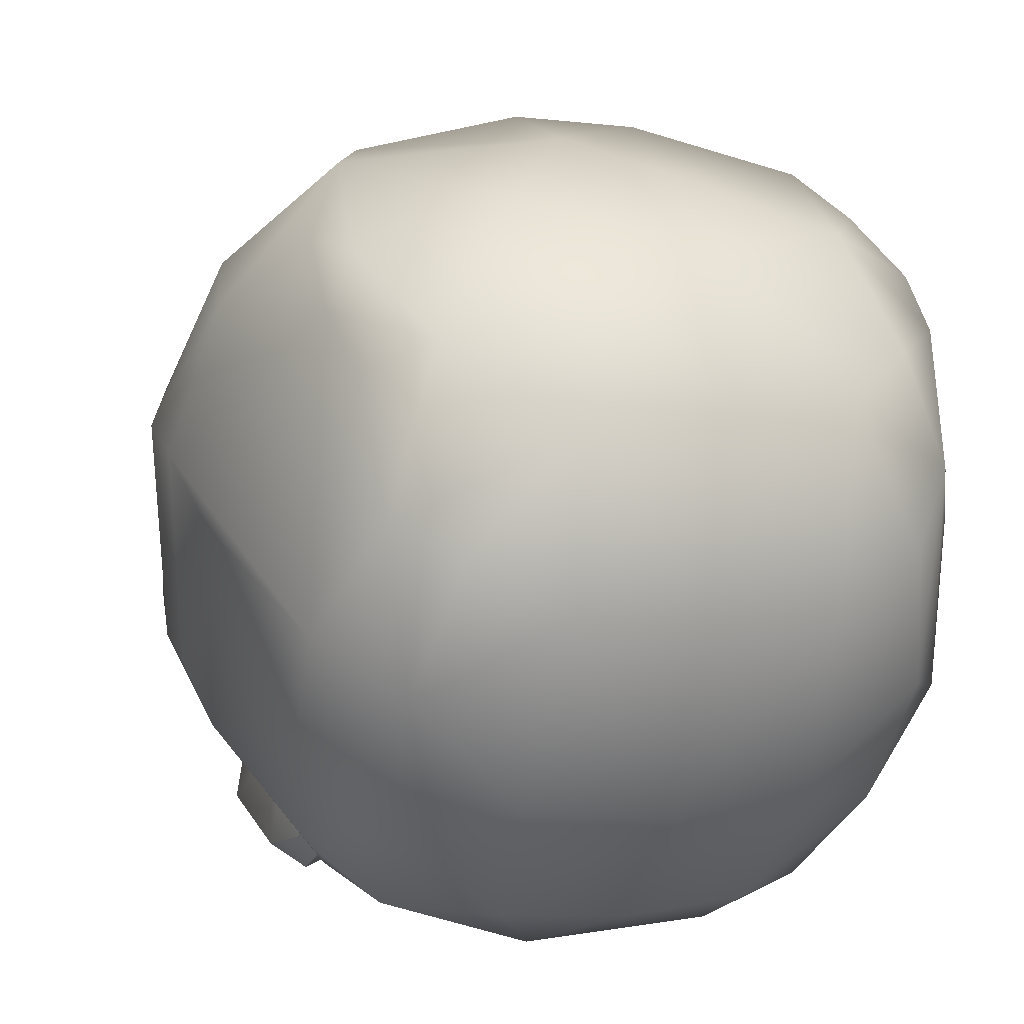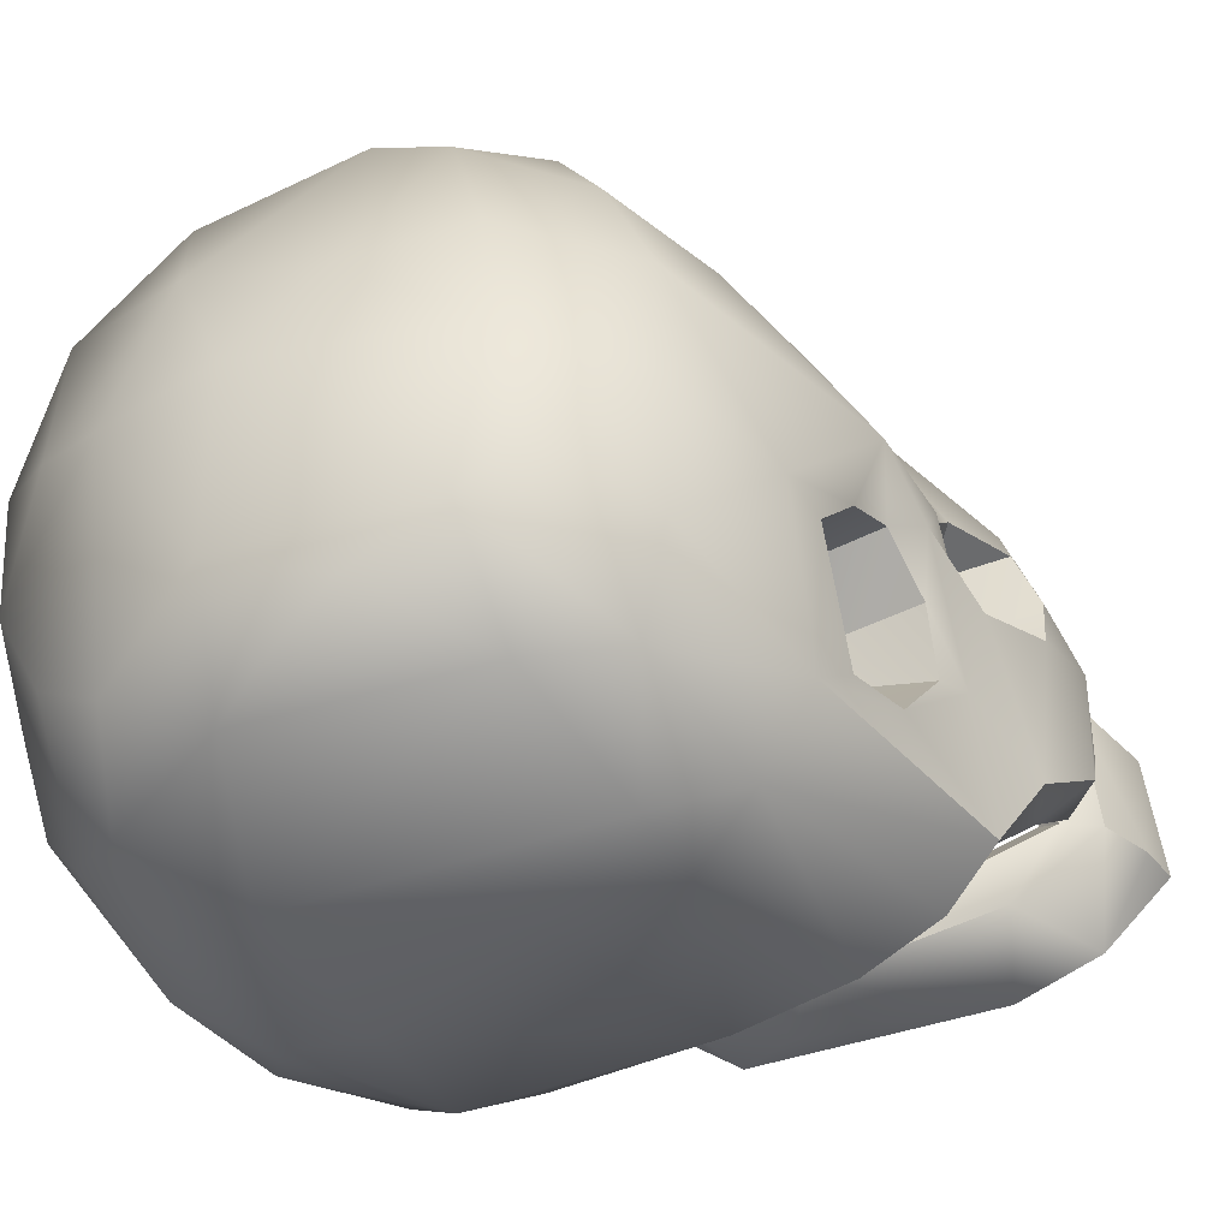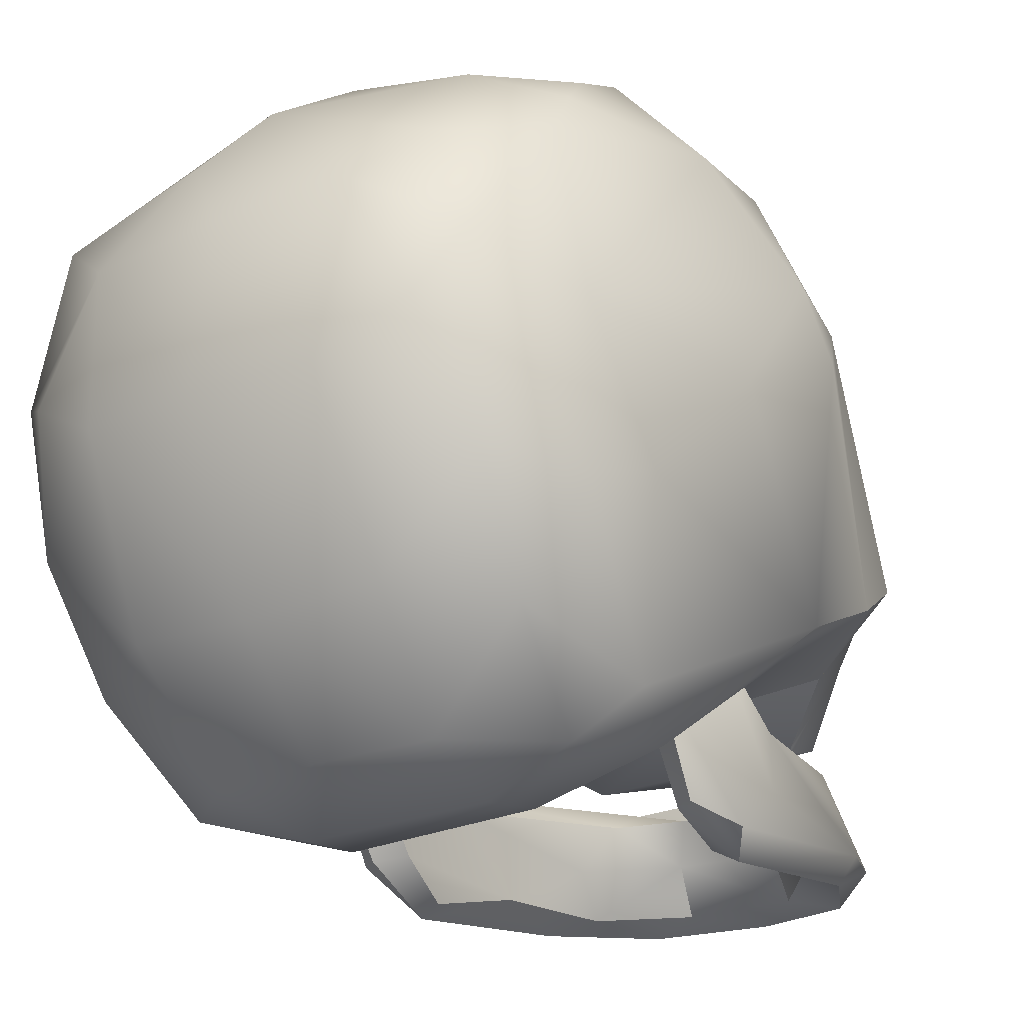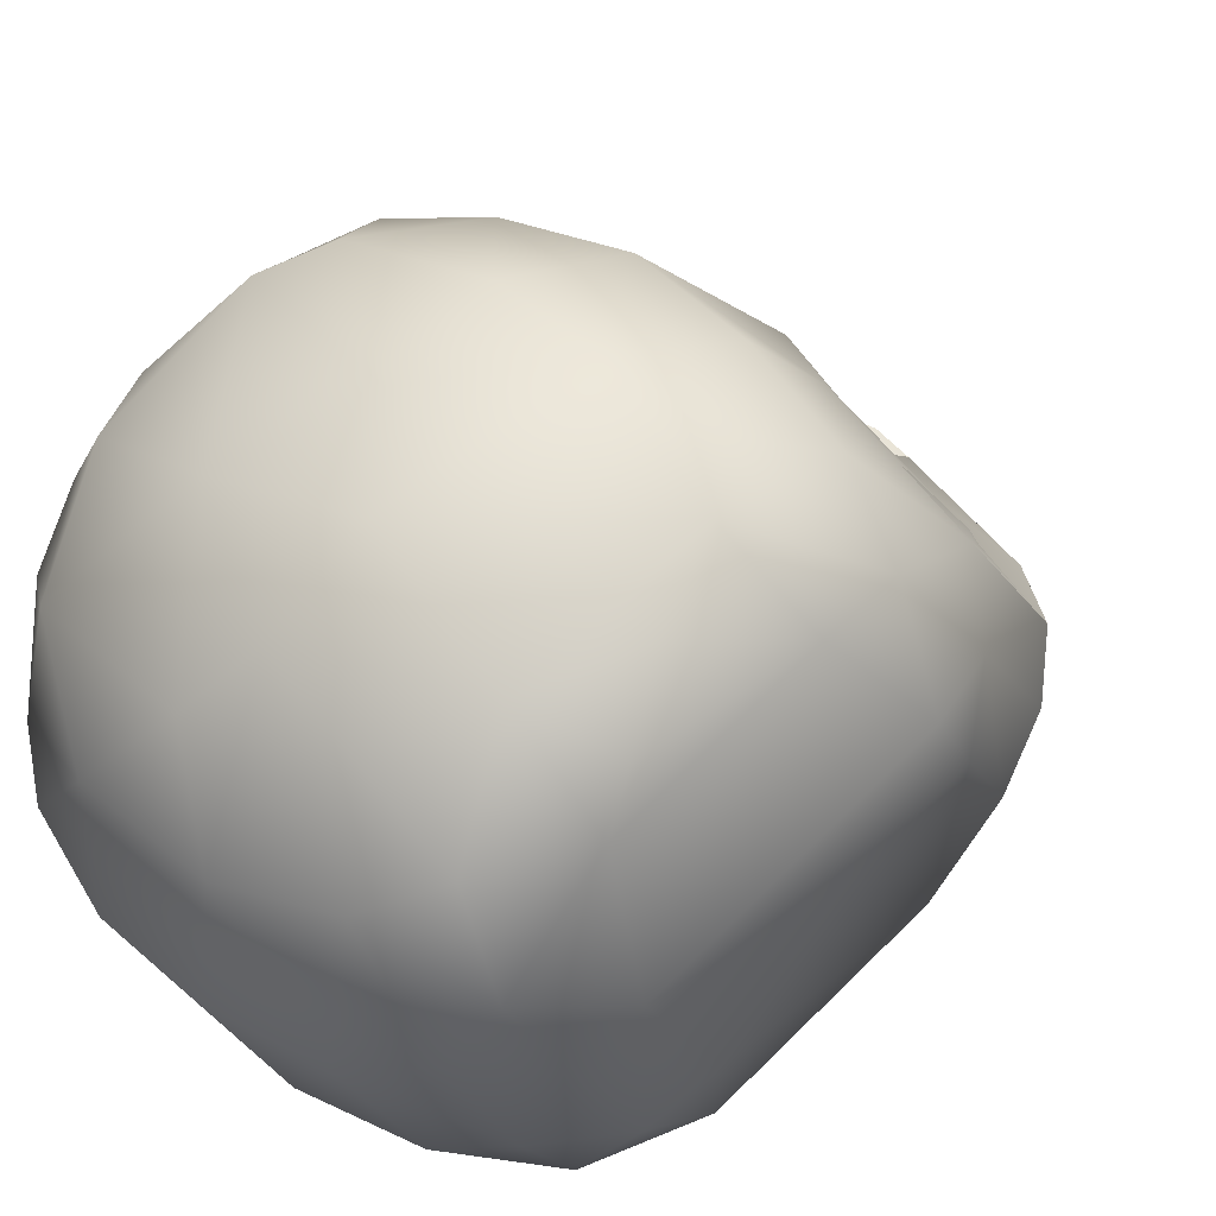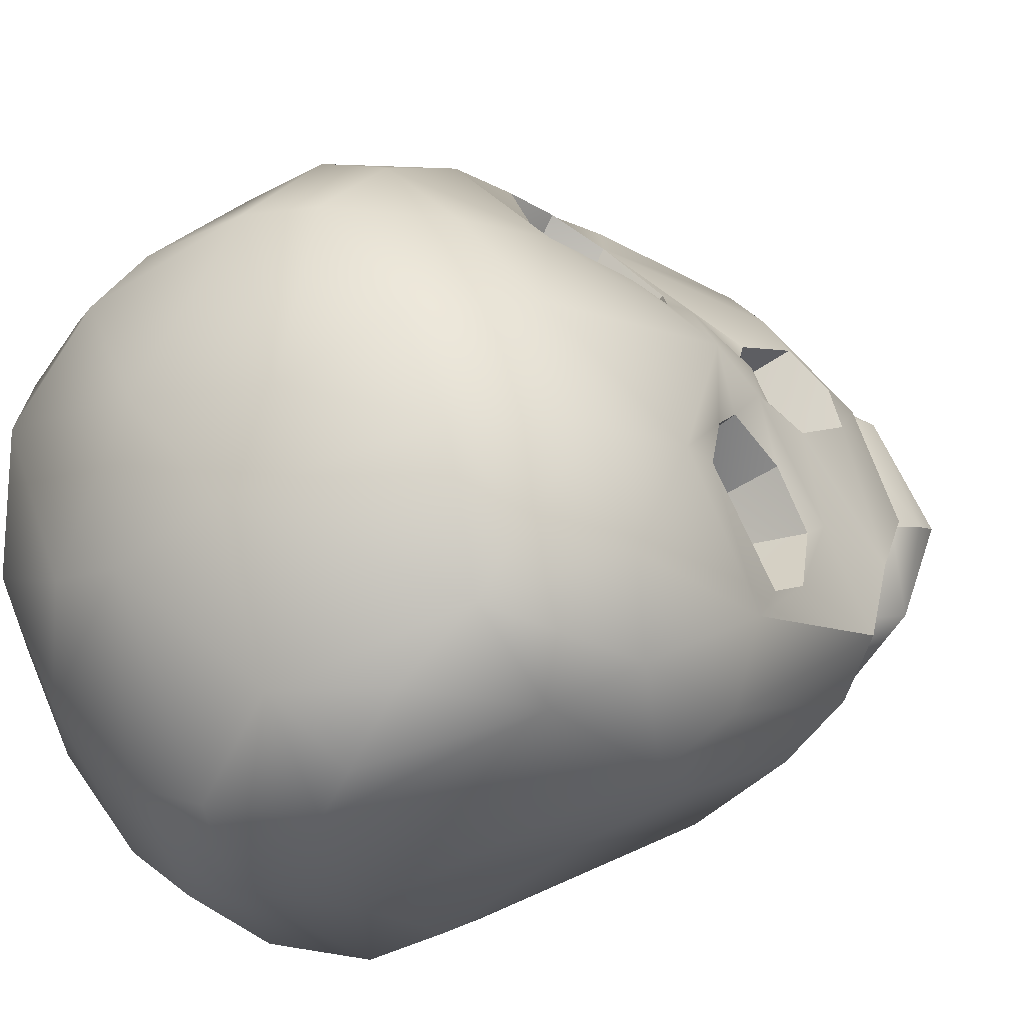
<metadata>
{"format":"obj","ext":"obj","renderer":"f3d","projection":"perspective","resolution":1024,"background":"white","views":[{"elev":3.4,"azim":-20.2,"up":"+Y"},{"elev":40.5,"azim":79.7,"up":"+Y"},{"elev":-23.1,"azim":34.4,"up":"+Y"},{"elev":42.4,"azim":39.3,"up":"+Y"},{"elev":60.1,"azim":61.3,"up":"+Y"}]}
</metadata>
<code>
o Skull
v -0.1218 0.2487 -0.1149
v 0.01001 0.3179 -0.1134
v -0.1575 0.04353 0.1244
v -0.183 0.09642 0.00889
v -0.05422 -0.003589 0.09466
v -0.184 0.163 -0.1092
v -0.05565 0.1259 -0.1308
v -0.03254 0.1108 -0.2152
v -0.132 0.1585 -0.1606
v -0.07391 0.1807 0.3054
v -0.08062 0.07678 0.2515
v -0.1711 0.3341 0.2056
v -0.2186 0.256 0.05531
v -0.07348 0.3655 -0.04798
v -0.1812 0.1116 0.1803
v -0.07034 0.0113 0.1907
v -0.184 0.363 0.04174
v -0.2045 0.2916 -0.009912
v -0.05742 0.09706 -0.03448
v -0.1365 0.4163 0.112
v -0.1575 0.2282 0.2655
v -0.074 0.421 0.009496
v -0.1663 0.373 0.16
v -0.07201 0.3944 0.2126
v -0.02043 0.4304 0.1472
v -0.02413 0.3311 0.2866
v -0.08111 0.1179 -0.2048
v -0.01264 0.2425 -0.1475
v -0.02611 0.203 -0.1953
v -0.05871 0.1886 -0.1989
v -0.02718 0.1919 -0.154
v -0.121 0.264 -0.02754
v -0.05723 0.2473 -0.1392
v -0.1552 0.2971 -0.06795
v -0.0743 0.2596 -0.02991
v -0.08399 0.2224 -0.05942
v -0.09247 0.02546 -0.009764
v -0.1101 0.02178 0.002145
v -0.1246 0.02633 -0.1605
v -0.07438 0.05039 -0.1717
v -0.1054 0.01496 -0.1794
v -0.1123 0.08085 -0.06218
v -4.1e-05 0.02634 -0.2754
v -0.06711 0.02293 -0.2523
v -0.1107 0.05362 -0.1917
v -0.03092 0.05879 -0.2222
v -0.05654 0.09489 -0.2135
v -0.03064 0.0404 -0.282
v -0.1147 0.08518 0.04234
v -0.1107 -0.001696 -0.04871
v -0.1295 0.01213 -0.0603
v -0.1102 0.12 0.01728
v -0.1135 0.1143 -0.02063
v -0.1292 0.1122 -0.000816
v 0.105 0.2334 -0.1362
v 0.1575 0.04353 0.1244
v 0.1898 0.1097 -0.005699
v 0.06972 -0.000376 0.09672
v 0.183 0.1652 -0.1095
v 0.04843 0.1247 -0.1318
v 0.07144 0.1063 -0.1845
v 0.0779 0.1122 -0.2041
v 0.08668 0.1466 -0.2125
v 0.1256 0.1869 -0.1721
v 0.1163 0.1503 -0.1731
v 0.07452 0.1806 0.3052
v 0.08025 0.07802 0.2526
v 0.1685 0.325 0.2224
v 0.1834 0.2245 0.2146
v 0.08296 0.3622 -0.04761
v 0.179 0.1276 0.2085
v 0.07105 0.01222 0.1917
v 0.1854 0.36 0.03809
v 0.2053 0.2875 -0.01041
v 0.1375 0.4155 0.1125
v 0.1508 0.2514 0.2732
v 0.07579 0.4203 0.009041
v 0.1641 0.3547 0.2021
v 0.01724 0.4102 0.2013
v 0.05001 0.4428 0.082
v 0.1487 0.3881 0.1644
v 0.005682 0.3694 0.2599
v 0.02068 0.2445 -0.1476
v 0.008802 0.1994 -0.2031
v 0.03992 0.2247 -0.1623
v 0.1475 0.281 -0.06648
v 0.03037 0.2773 -0.1323
v 0.1575 0.3026 -0.06401
v 0.0743 0.2596 -0.02991
v 0.1014 0.2816 -0.01815
v 0.1116 0.2497 -0.119
v 0.1101 0.02133 0.001809
v 0.1227 0.02839 -0.1699
v 0.1055 0.01493 -0.1794
v 0.1125 0.08094 -0.06256
v 0.0671 0.02296 -0.252
v 0.1014 0.03443 -0.224
v 0.03797 0.05575 -0.2196
v 0.06252 0.09438 -0.2052
v 0.06229 0.06436 -0.2563
v 0.1144 0.08324 0.042
v 0.1105 -0.001539 -0.04938
v 0.1334 0.03737 -0.05043
v 0.1102 0.12 0.01728
v 0.1134 0.1144 -0.02053
v 0.1295 0.1105 -0.003985
v -0.1365 0.02489 0.07792
v -1.7e-05 0.06991 0.2606
v -0.1159 0.1359 -0.1452
v -0.06815 0.1048 -0.1874
v 0 0.1374 -0.2338
v -0.09881 0.1632 -0.2002
v -0.000495 0.1787 0.3126
v -0.1669 0.3283 -0.03687
v -0.1239 0.01331 0.1444
v -0.1149 0.4261 0.07487
v -2e-05 0.4272 -0.003001
v 0.004682 0.2632 -0.1442
v -0.02896 0.2282 -0.1612
v -0.05775 0.2325 -0.06909
v -0.04405 0.2763 -0.0425
v -0.07783 0.03382 -0.2575
v -0.03747 0.03182 -0.2457
v -0.1094 0.1068 0.04373
v -0.0948 0.09445 0.03598
v 0.1647 0.1923 -0.1382
v 0.02071 0.1902 -0.1678
v 0.1382 0.02739 0.07662
v 0.1155 0.1357 -0.1464
v 0.07033 -0.008312 0.142
v 0.1245 0.01369 0.1442
v 0.1153 0.4256 0.07339
v 0.07988 0.2236 -0.05983
v 0.05873 0.2321 -0.06854
v 0.04202 0.2673 -0.05222
v 0.1195 0.2437 -0.03874
v 0.1476 0.2676 -0.09192
v 0.1033 0.08234 -0.1688
v 0.05103 0.08199 -0.1985
v 0.06302 0.08864 -0.2302
v 0.1096 0.1083 0.04324
v 0.09591 0.09575 0.03748
v -0.1965 0.1335 -0.006954
v -0.2064 0.217 0.09256
v -0.1654 0.1942 -0.1392
v -0.1659 0.254 -0.08961
v -0.1579 0.1036 -0.02496
v -0.1843 0.1674 0.2163
v -0.1417 0.3946 0.01965
v -0.1646 0.3016 0.2407
v -0.1386 0.06818 0.2111
v -0.1444 0.1367 0.2575
v -0.1257 0.2107 0.2915
v -0.2219 0.2714 0.02682
v -0.1988 0.3364 0.08765
v -0.1898 0.1412 -0.07389
v -0.07284 0.2736 0.3065
v -0.1551 0.3659 0.2012
v -0.1318 0.3196 0.2672
v -0.05228 0.132 -0.2261
v -0.09665 0.3319 -0.05466
v -0.04119 0.2947 -0.1111
v -0.1477 0.2674 -0.09295
v -0.06721 0.2607 -0.1249
v -0.05115 0.3209 -0.09171
v -0.1193 0.2388 -0.04621
v -0.08803 0.2932 -0.01648
v -0.08043 0.02502 -0.1979
v -0.09585 0.06894 -0.07054
v -0.09679 0.004941 -0.04611
v -0.1259 0.02411 -0.01176
v -0.05811 0.0812 -0.1884
v -0.07828 0.08475 -0.225
v -0.092 0.02262 -0.1163
v -0.1299 0.07364 -0.05846
v -0.09403 0.1097 0.000343
v 0.2066 0.2178 0.09061
v 0.1724 0.3158 -0.04392
v -0.04099 -0.01318 0.1499
v -2.3e-05 0.00885 0.2018
v 0.1506 0.1016 -0.02728
v 0.1907 0.1433 0.1644
v 0.1417 0.3946 0.01965
v 0.1382 0.06699 0.21
v 0.1447 0.1351 0.2563
v 0.1261 0.2097 0.2912
v 0.2217 0.2516 0.02123
v 0.2172 0.2915 0.04421
v 0.1858 0.3614 0.09524
v 0.1909 0.1386 -0.06668
v -0.0191 0.4474 0.07469
v 0.0853 0.2867 0.2993
v 0.1123 0.3767 0.2226
v 0.1265 0.3133 0.272
v 0.01533 0.2738 0.3146
v 0.05412 0.1275 -0.2239
v 0.03441 0.1966 -0.1974
v 0.02783 0.1973 -0.1472
v 0.000624 0.1962 -0.1555
v 0.005418 0.2328 -0.1311
v 0.08522 0.3348 -0.06427
v 0.04091 0.2888 -0.1089
v 0.07102 0.2639 -0.1217
v 0.0551 0.3157 -0.08784
v 0.06058 0.2913 -0.02641
v 0.07604 0.03055 -0.1892
v 0.09681 0.06813 -0.06481
v 0.09257 0.008227 -0.05046
v 0.09535 0.0219 -0.009443
v 0.1261 0.01109 -0.02747
v 0.05544 0.03639 -0.274
v 0.03273 0.03236 -0.2483
v -0.02058 0.08474 -0.2096
v -0.03062 0.09019 -0.2407
v 0.09251 0.02197 -0.1138
v 0.1293 0.07335 -0.05743
v 0.09327 0.1104 0.01178
f 1 145 146
f 146 163 1
f 1 164 33
f 3 15 4
f 4 107 3
f 4 147 107
f 110 60 7
f 72 184 67
f 9 145 112
f 181 129 190
f 69 189 68
f 143 144 13
f 15 148 144
f 76 68 194
f 13 155 154
f 13 144 148
f 148 150 12
f 22 117 14
f 16 179 180
f 16 115 179
f 201 178 88
f 79 75 80
f 147 4 156
f 4 143 156
f 188 73 189
f 159 150 21
f 22 116 191
f 191 117 22
f 10 157 153
f 23 155 12
f 79 25 24
f 1 120 164
f 200 199 31
f 18 156 154
f 29 84 30
f 119 31 29
f 33 118 28
f 35 32 167
f 35 167 121
f 216 93 138
f 65 61 62
f 178 73 74
f 170 174 37
f 39 175 45
f 174 50 41
f 41 168 174
f 123 44 43
f 168 41 44
f 44 123 168
f 173 122 45
f 47 172 213
f 190 74 187
f 49 125 124
f 50 174 170
f 51 175 39
f 83 198 200
f 212 46 123
f 55 203 91
f 91 137 55
f 89 136 133
f 56 131 128
f 9 6 145
f 57 177 182
f 181 128 58
f 91 134 133
f 187 57 190
f 196 111 63
f 195 82 26
f 161 32 34
f 37 176 125
f 188 177 187
f 177 188 69
f 69 182 177
f 117 77 70
f 126 55 137
f 69 76 71
f 49 52 54
f 19 60 181
f 57 181 190
f 59 190 129
f 185 184 71
f 85 127 198
f 75 189 73
f 195 113 66
f 68 189 78
f 25 79 80
f 81 75 193
f 154 143 13
f 204 205 135
f 62 196 63
f 198 199 200
f 185 66 67
f 83 200 118
f 127 199 198
f 112 160 27
f 24 20 158
f 159 12 150
f 136 90 86
f 87 202 203
f 203 55 87
f 88 178 137
f 137 86 88
f 132 77 80
f 135 205 89
f 89 205 90
f 24 26 82
f 208 207 215
f 102 210 92
f 27 8 110
f 206 139 98
f 102 215 94
f 93 102 94
f 96 212 43
f 43 48 211
f 211 96 43
f 94 206 96
f 96 211 97
f 138 93 97
f 19 58 5
f 211 48 100
f 102 93 210
f 215 207 206
f 104 106 105
f 95 207 105
f 207 208 217
f 3 151 15
f 6 18 146
f 146 145 6
f 33 119 1
f 2 162 165
f 3 107 115
f 144 4 15
f 115 5 179
f 19 107 147
f 111 30 84
f 7 156 109
f 7 109 110
f 160 111 8
f 109 27 110
f 1 112 145
f 9 112 27
f 119 30 1
f 108 10 11
f 108 16 180
f 13 12 155
f 11 152 151
f 149 14 114
f 134 202 135
f 152 15 151
f 21 152 153
f 7 147 156
f 21 150 148
f 18 114 146
f 21 157 159
f 7 60 19
f 6 109 156
f 17 116 149
f 22 149 116
f 155 20 17
f 157 113 195
f 25 116 20
f 10 152 11
f 159 24 158
f 54 176 53
f 158 23 12
f 119 200 31
f 20 23 158
f 82 79 24
f 157 195 26
f 26 159 157
f 28 118 200
f 127 29 31
f 161 121 167
f 199 127 31
f 32 163 34
f 162 33 164
f 28 119 33
f 118 33 2
f 35 166 32
f 14 2 165
f 165 161 14
f 146 114 34
f 34 163 146
f 35 120 36
f 166 1 163
f 121 165 162
f 170 38 50
f 37 174 169
f 50 171 51
f 46 168 123
f 172 169 40
f 39 50 51
f 40 46 172
f 48 44 122
f 122 41 39
f 43 212 123
f 42 173 175
f 172 42 169
f 125 38 37
f 45 122 39
f 45 175 173
f 213 172 46
f 47 214 173
f 49 171 38
f 125 52 124
f 174 168 40
f 174 40 169
f 101 104 141
f 42 176 169
f 175 53 42
f 171 54 51
f 192 76 194
f 54 175 51
f 74 126 178
f 202 2 204
f 137 178 126
f 182 56 57
f 56 184 131
f 131 58 128
f 58 179 5
f 8 61 110
f 151 16 11
f 61 129 60
f 196 8 111
f 197 111 84
f 197 64 63
f 85 55 64
f 64 197 85
f 108 66 113
f 65 64 126
f 72 108 180
f 126 129 65
f 183 70 77
f 185 76 186
f 71 182 69
f 130 180 179
f 80 117 191
f 72 130 131
f 17 114 18
f 74 188 187
f 194 82 192
f 120 162 164
f 183 75 73
f 128 57 56
f 192 66 186
f 75 81 189
f 193 68 78
f 78 189 81
f 65 63 64
f 2 117 70
f 78 81 193
f 75 132 80
f 80 191 25
f 193 79 82
f 87 85 83
f 86 137 136
f 86 90 88
f 204 70 201
f 87 83 118
f 118 2 87
f 89 134 135
f 201 90 205
f 214 122 173
f 136 91 133
f 202 204 135
f 102 209 208
f 94 97 93
f 206 207 139
f 98 212 206
f 94 215 206
f 216 138 95
f 96 206 212
f 207 99 139
f 99 95 138
f 138 140 99
f 140 97 100
f 97 211 100
f 213 98 139
f 214 99 140
f 99 213 139
f 214 100 48
f 101 209 92
f 92 210 101
f 101 141 142
f 142 104 217
f 102 208 215
f 210 93 103
f 104 105 217
f 216 105 106
f 207 217 105
f 209 217 208
f 103 101 210
f 103 216 106
f 127 197 84
f 154 17 18
f 114 161 34
f 110 61 60
f 72 131 184
f 181 60 129
f 69 188 189
f 76 69 68
f 201 70 178
f 79 193 75
f 188 74 73
f 1 36 120
f 18 6 156
f 216 103 93
f 65 129 61
f 178 183 73
f 190 59 74
f 83 85 198
f 212 98 46
f 89 90 136
f 9 109 6
f 91 203 134
f 187 177 57
f 195 192 82
f 161 167 32
f 37 169 176
f 126 64 55
f 49 124 52
f 185 67 184
f 85 197 127
f 154 156 143
f 204 201 205
f 185 186 66
f 112 30 160
f 24 25 20
f 159 158 12
f 132 183 77
f 24 159 26
f 27 160 8
f 19 181 58
f 3 115 151
f 144 143 4
f 115 107 5
f 19 5 107
f 111 160 30
f 109 9 27
f 1 30 112
f 119 29 30
f 108 113 10
f 108 11 16
f 13 148 12
f 149 22 14
f 134 203 202
f 152 148 15
f 21 148 152
f 7 19 147
f 21 153 157
f 17 20 116
f 155 23 20
f 157 10 113
f 25 191 116
f 10 153 152
f 54 52 176
f 119 28 200
f 127 84 29
f 161 165 121
f 32 166 163
f 162 2 33
f 35 36 166
f 35 121 120
f 166 36 1
f 170 37 38
f 50 38 171
f 46 40 168
f 39 41 50
f 48 43 44
f 122 44 41
f 42 47 173
f 172 47 42
f 125 49 38
f 125 176 52
f 101 106 104
f 42 53 176
f 175 54 53
f 171 49 54
f 192 186 76
f 74 59 126
f 202 87 2
f 182 71 56
f 56 71 184
f 131 130 58
f 58 130 179
f 8 62 61
f 151 115 16
f 196 62 8
f 197 63 111
f 108 67 66
f 72 67 108
f 126 59 129
f 183 178 70
f 185 71 76
f 130 72 180
f 80 77 117
f 17 149 114
f 194 193 82
f 120 121 162
f 183 132 75
f 128 181 57
f 192 195 66
f 193 194 68
f 65 62 63
f 2 14 117
f 87 55 85
f 204 2 70
f 89 133 134
f 201 88 90
f 214 48 122
f 136 137 91
f 102 92 209
f 94 96 97
f 207 95 99
f 140 138 97
f 213 46 98
f 214 47 99
f 99 47 213
f 214 140 100
f 101 142 209
f 142 141 104
f 216 95 105
f 209 142 217
f 103 106 101
f 154 155 17
f 114 14 161

</code>
